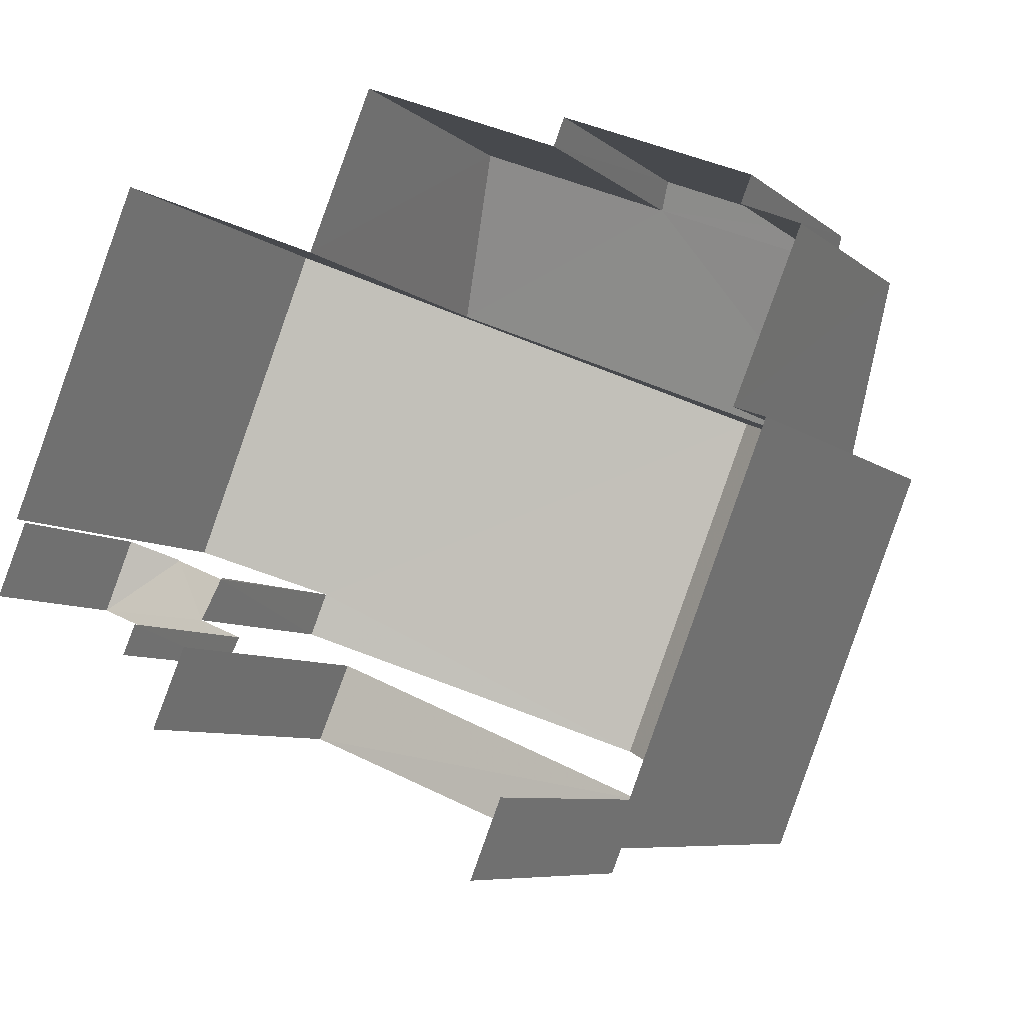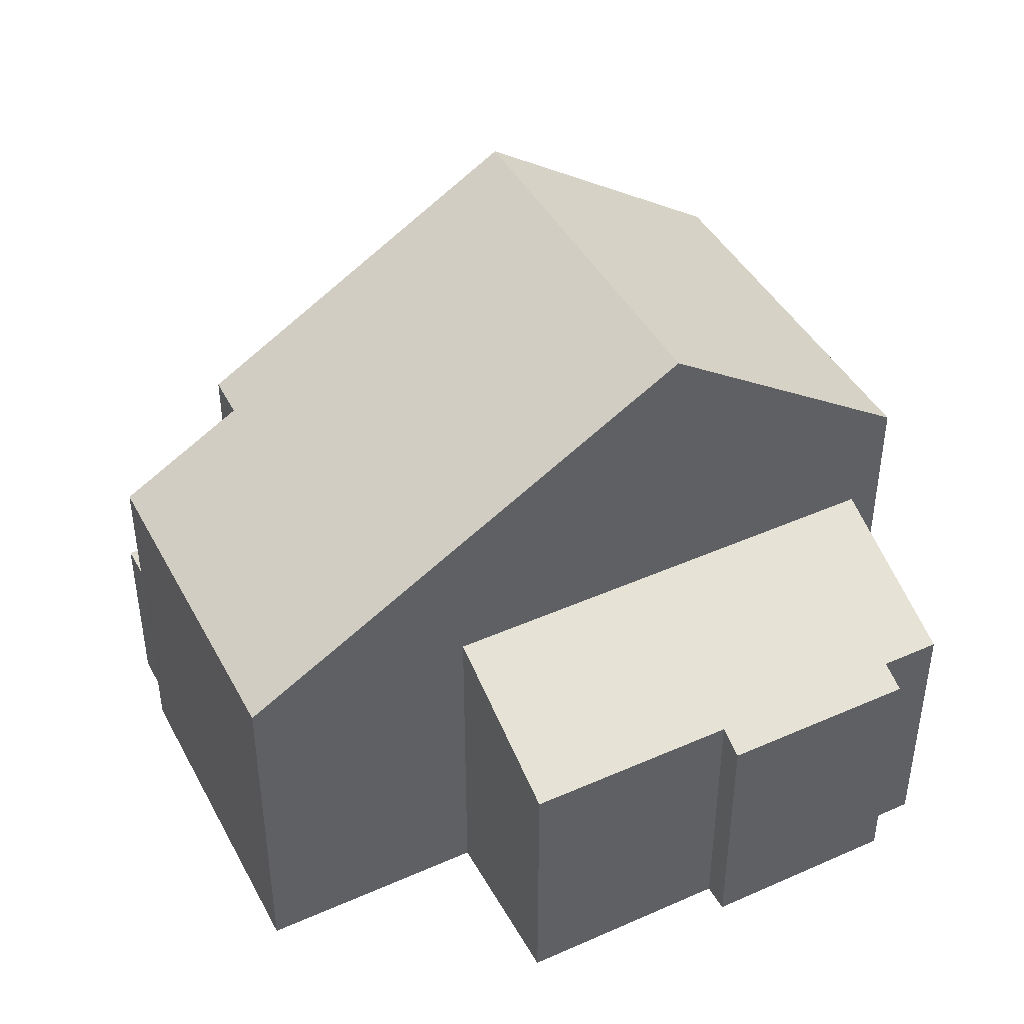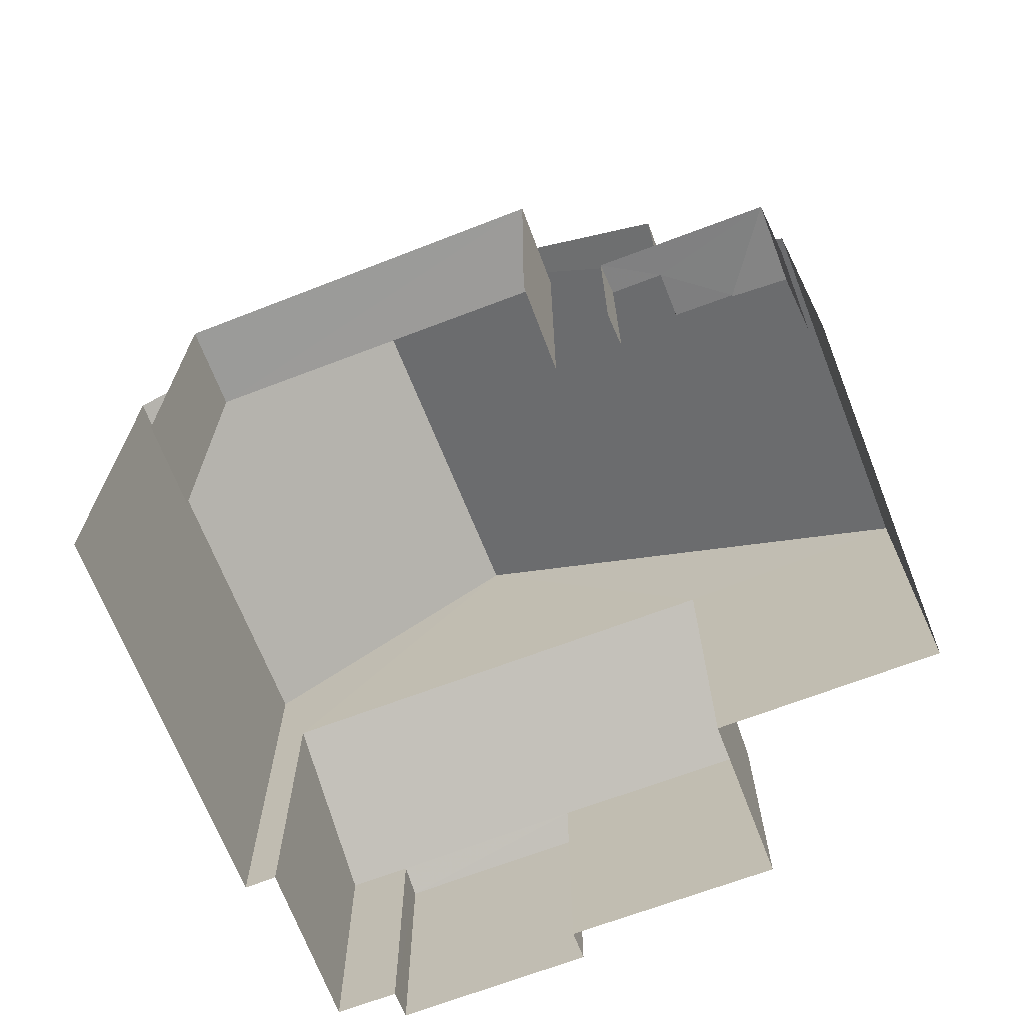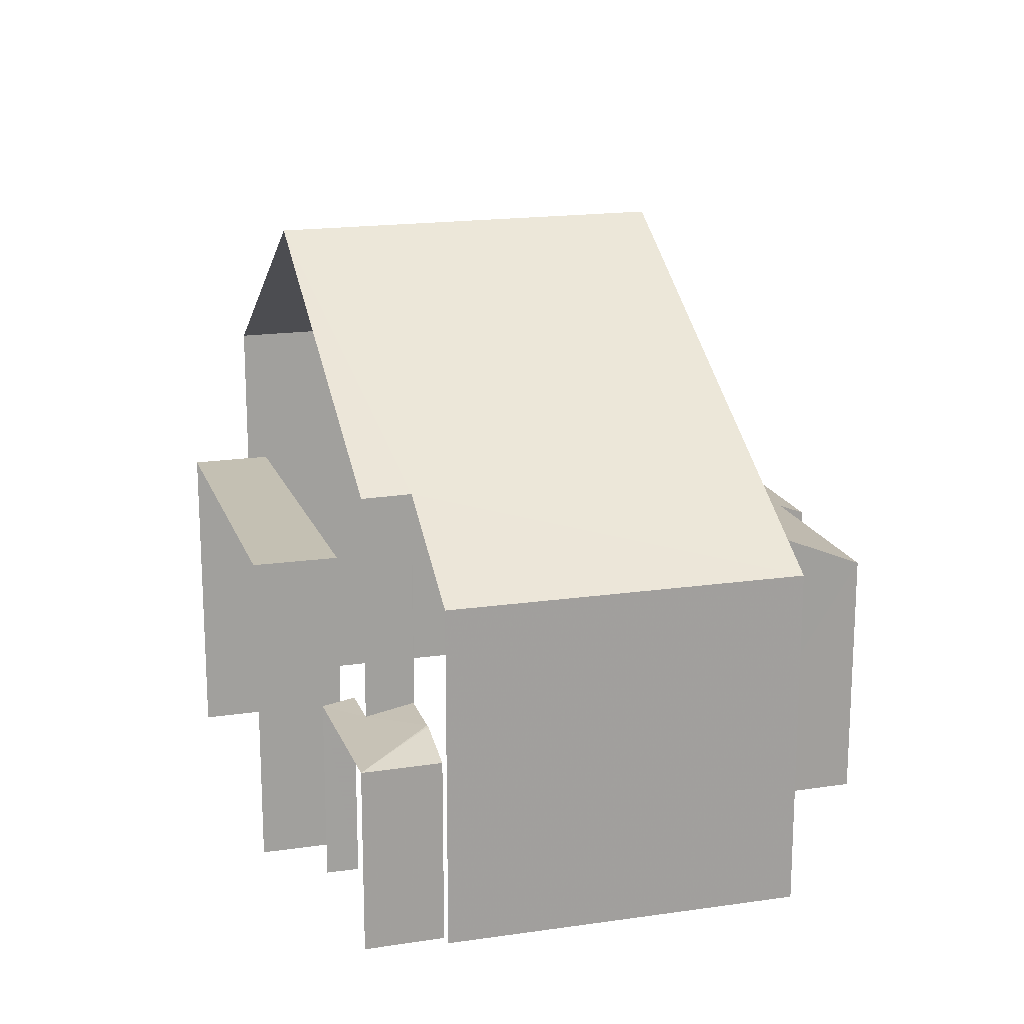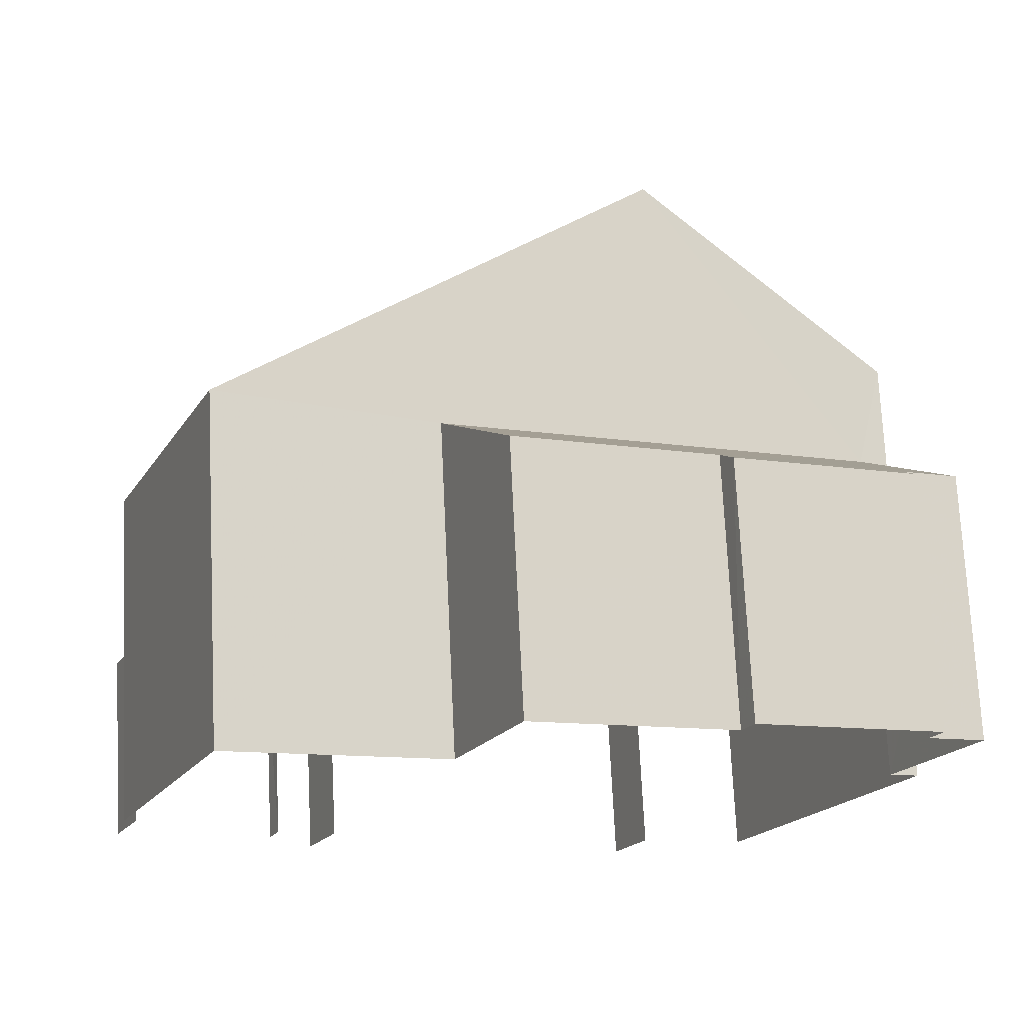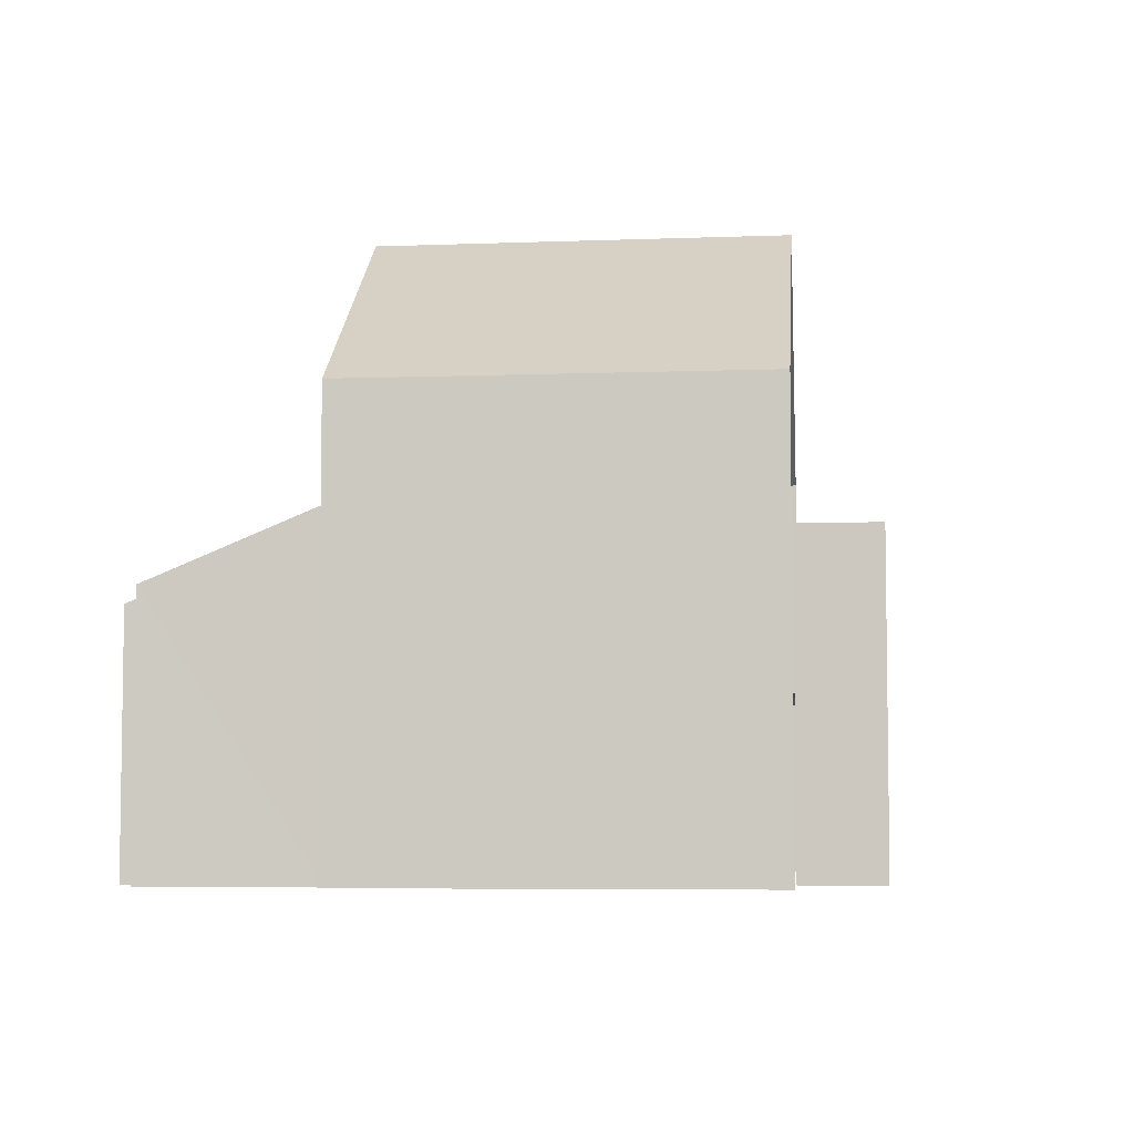
<metadata>
{"format":"obj","ext":"obj","renderer":"f3d","projection":"perspective","resolution":1024,"background":"white","views":[{"elev":-7.3,"azim":-153.8,"up":"+Y"},{"elev":43.1,"azim":175.2,"up":"+Z"},{"elev":-69.6,"azim":43.6,"up":"+Z"},{"elev":18.0,"azim":96.0,"up":"+Z"},{"elev":72.9,"azim":177.3,"up":"+Y"},{"elev":-5.7,"azim":-61.6,"up":"+Z"}]}
</metadata>
<code>
v -2.2e+05 -1.239e+05 35.9
v -2.2e+05 -1.239e+05 35.9
v -2.2e+05 -1.239e+05 35.9
v -2.2e+05 -1.239e+05 35.9
v -2.2e+05 -1.239e+05 35.9
v -2.2e+05 -1.239e+05 35.9
v -2.2e+05 -1.239e+05 35.9
v -2.2e+05 -1.239e+05 35.9
v -2.2e+05 -1.239e+05 35.9
v -2.2e+05 -1.239e+05 35.9
v -2.2e+05 -1.239e+05 35.9
v -2.2e+05 -1.239e+05 35.9
v -2.2e+05 -1.239e+05 35.9
v -2.2e+05 -1.239e+05 35.9
v -2.2e+05 -1.239e+05 35.9
v -2.2e+05 -1.239e+05 35.9
v -2.2e+05 -1.239e+05 35.9
v -2.2e+05 -1.239e+05 35.9
v -2.2e+05 -1.239e+05 35.9
v -2.2e+05 -1.239e+05 35.9
v -2.2e+05 -1.239e+05 38.47
v -2.2e+05 -1.239e+05 38.49
v -2.2e+05 -1.239e+05 38.48
v -2.2e+05 -1.239e+05 38.49
v -2.2e+05 -1.239e+05 40.33
v -2.2e+05 -1.239e+05 40.33
v -2.2e+05 -1.239e+05 41.28
v -2.2e+05 -1.239e+05 41.28
v -2.2e+05 -1.239e+05 43.81
v -2.2e+05 -1.239e+05 43.81
v -2.2e+05 -1.239e+05 40.02
v -2.2e+05 -1.239e+05 40.02
v -2.2e+05 -1.239e+05 40.02
v -2.2e+05 -1.239e+05 40.02
v -2.2e+05 -1.239e+05 39.29
v -2.2e+05 -1.239e+05 40.19
v -2.2e+05 -1.239e+05 39.29
v -2.2e+05 -1.239e+05 39.14
v -2.2e+05 -1.239e+05 39.29
v -2.2e+05 -1.239e+05 39.14
v -2.2e+05 -1.239e+05 40.18
v -2.2e+05 -1.239e+05 39.29
v -2.2e+05 -1.239e+05 38.37
v -2.2e+05 -1.239e+05 38.29
v -2.2e+05 -1.239e+05 38.37
v -2.2e+05 -1.239e+05 38.29
v -2.2e+05 -1.239e+05 38.29
v -2.2e+05 -1.239e+05 41.53
v -2.2e+05 -1.239e+05 41.53
f 1 2 3
f 4 1 5
f 6 7 8
f 6 8 3
f 9 5 1
f 9 10 11
f 8 12 13
f 14 15 16
f 13 15 14
f 17 18 19
f 20 10 9
f 17 14 18
f 13 17 20
f 3 8 1
f 13 9 1
f 8 13 1
f 13 14 17
f 13 20 9
f 21 22 23
f 21 24 22
f 14 16 47
f 16 25 47
f 23 25 21
f 25 27 21
f 47 25 23
f 46 19 18
f 46 44 19
f 33 11 10
f 33 32 11
f 20 17 43
f 20 43 34
f 5 9 31
f 43 45 34
f 34 45 28
f 31 34 29
f 5 31 49
f 29 34 28
f 49 31 29
f 25 26 27
f 28 27 29
f 29 27 30
f 27 26 30
f 31 32 33
f 34 31 33
f 35 36 37
f 38 37 39
f 40 38 39
f 39 36 41
f 39 41 42
f 37 36 39
f 43 44 45
f 44 46 45
f 45 22 24
f 45 46 22
f 23 22 46
f 47 23 46
f 48 49 29
f 30 48 29
f 49 4 5
f 49 48 4
f 20 33 10
f 20 34 33
f 38 6 3
f 37 38 3
f 35 3 2
f 35 37 3
f 47 46 18
f 14 47 18
f 38 7 6
f 38 40 7
f 39 12 8
f 39 42 12
f 31 11 32
f 31 9 11
f 13 12 42
f 41 13 42
f 25 16 15
f 26 25 15
f 40 8 7
f 40 39 8
f 1 35 2
f 1 36 35
f 15 13 41
f 1 4 36
f 41 36 30
f 26 15 41
f 36 4 48
f 26 41 30
f 30 36 48
f 44 43 17
f 19 44 17
f 28 24 27
f 27 24 21
f 45 24 28

</code>
